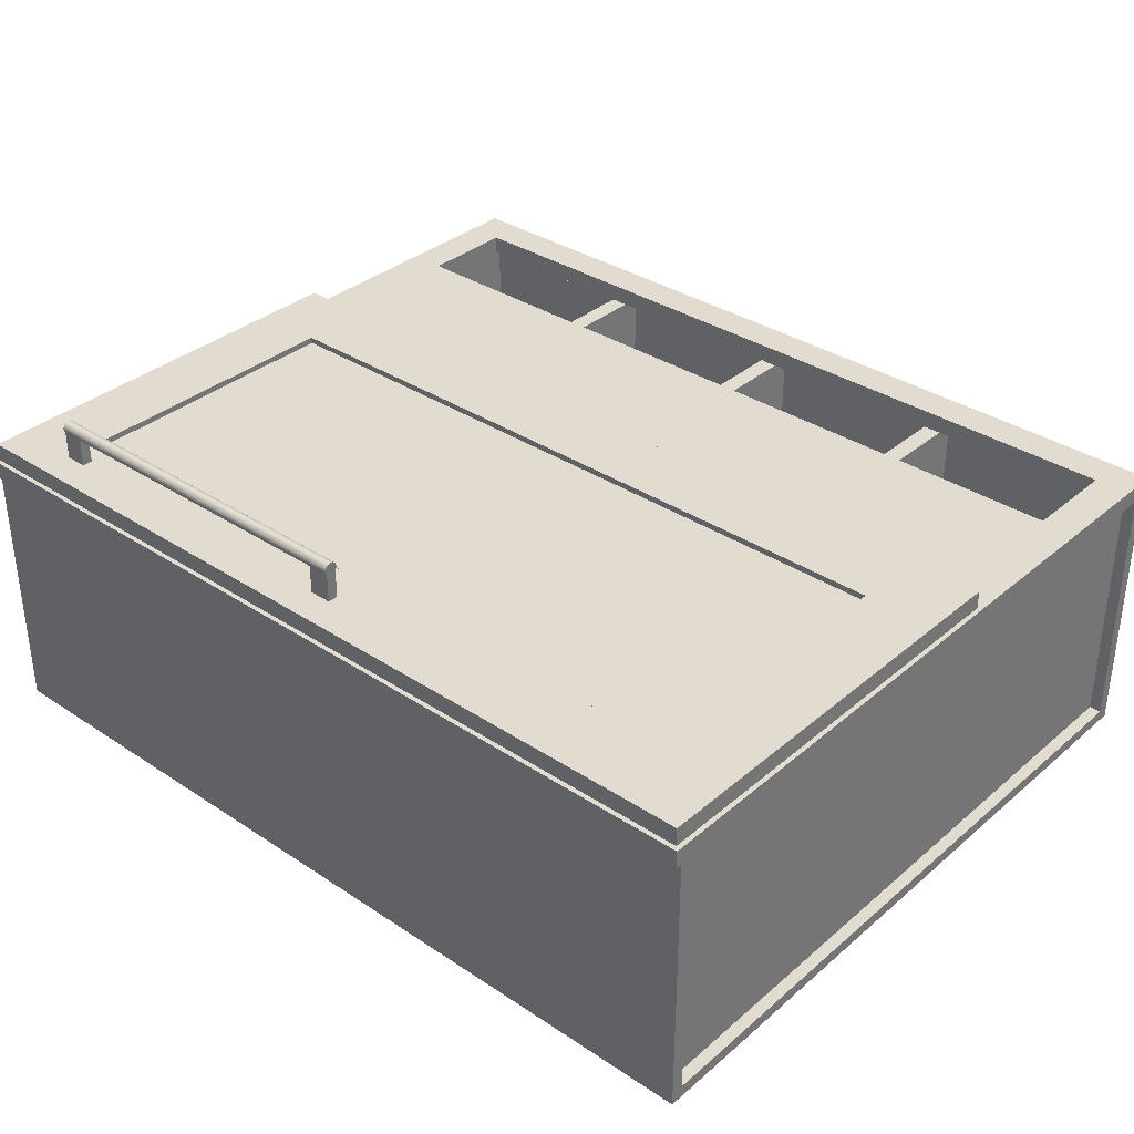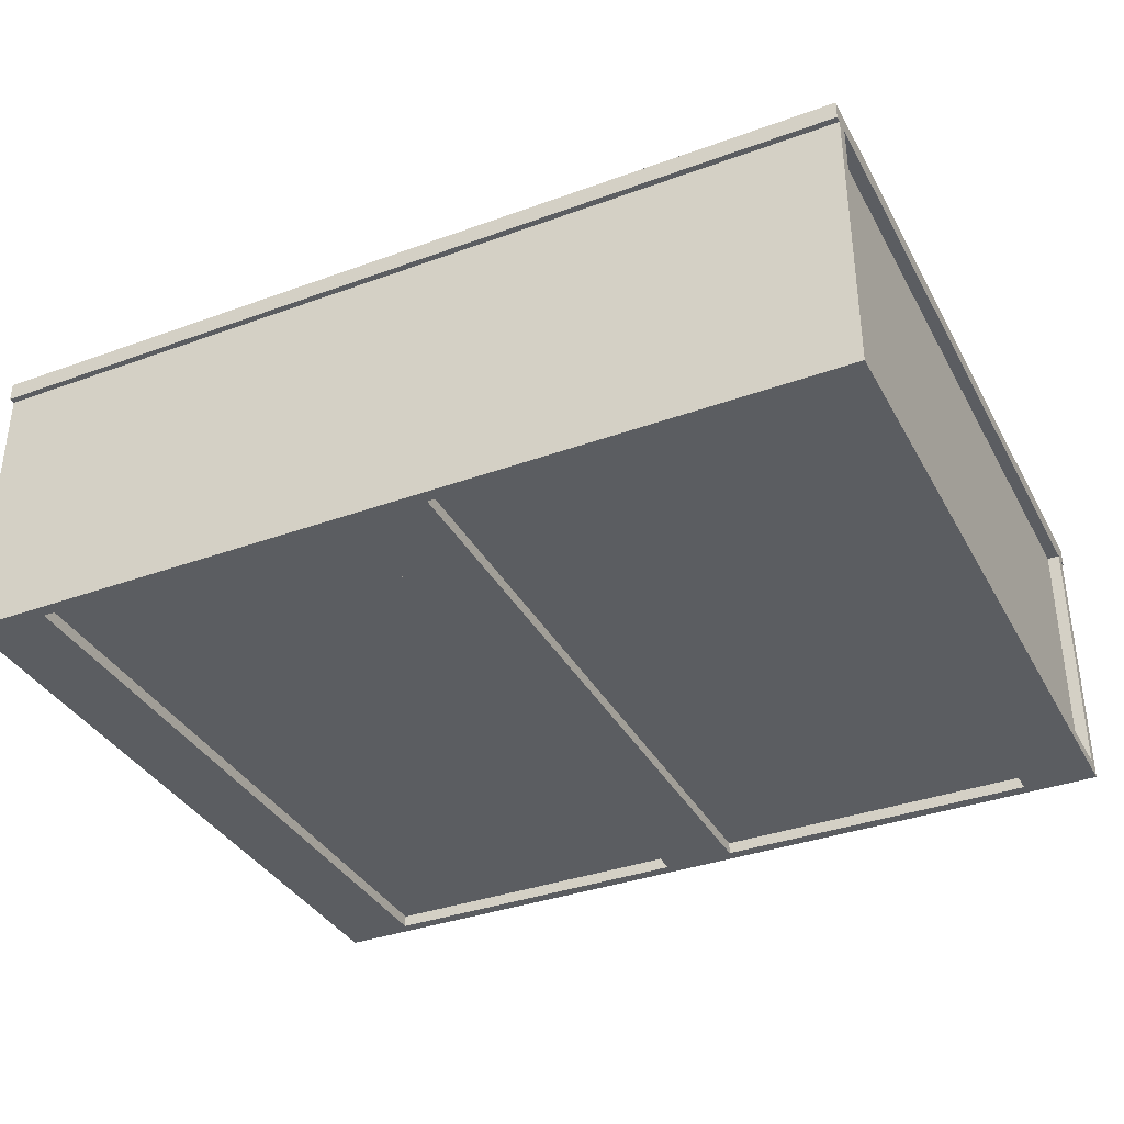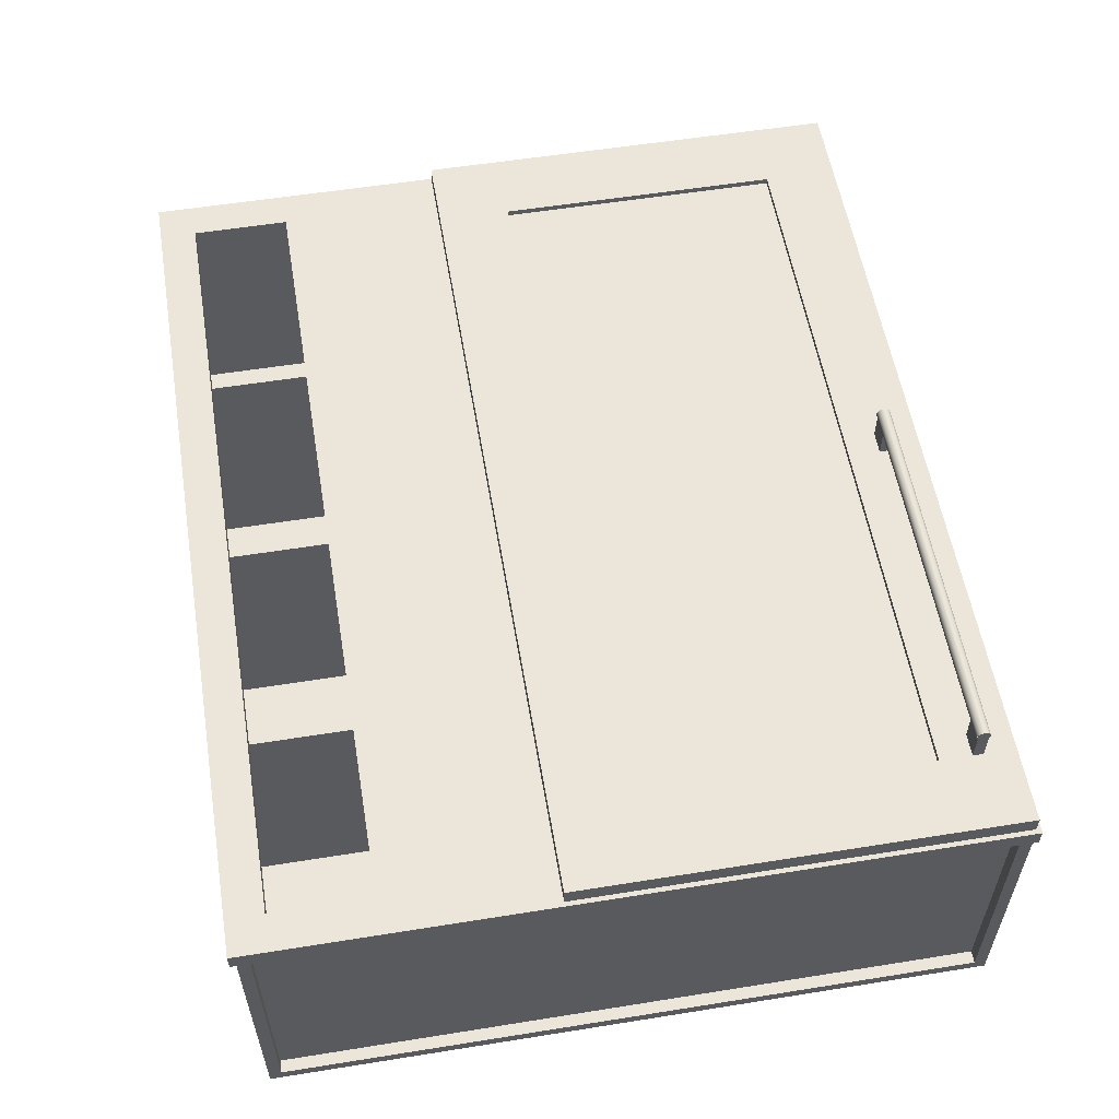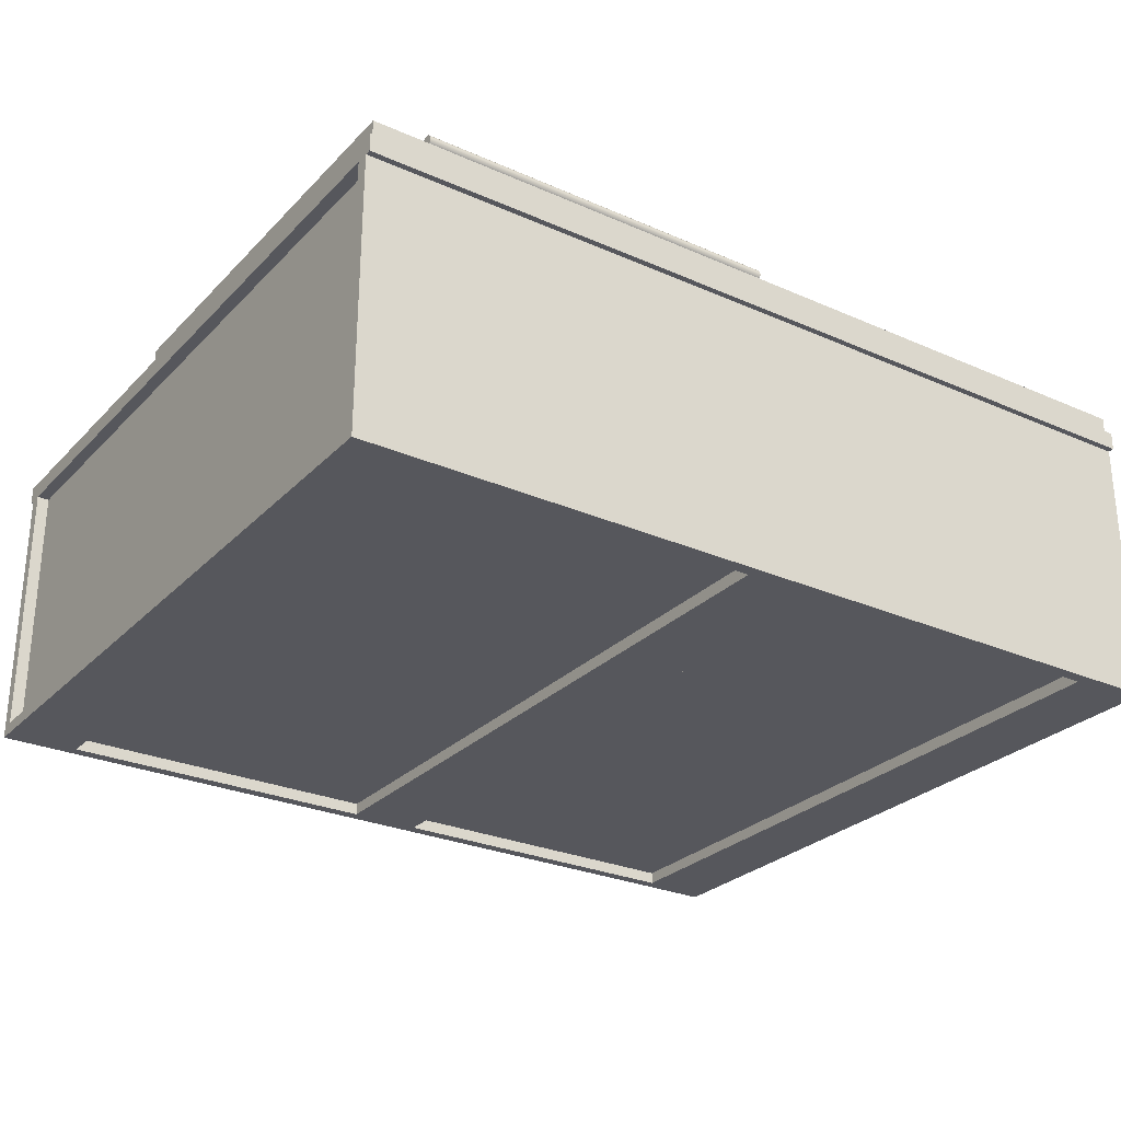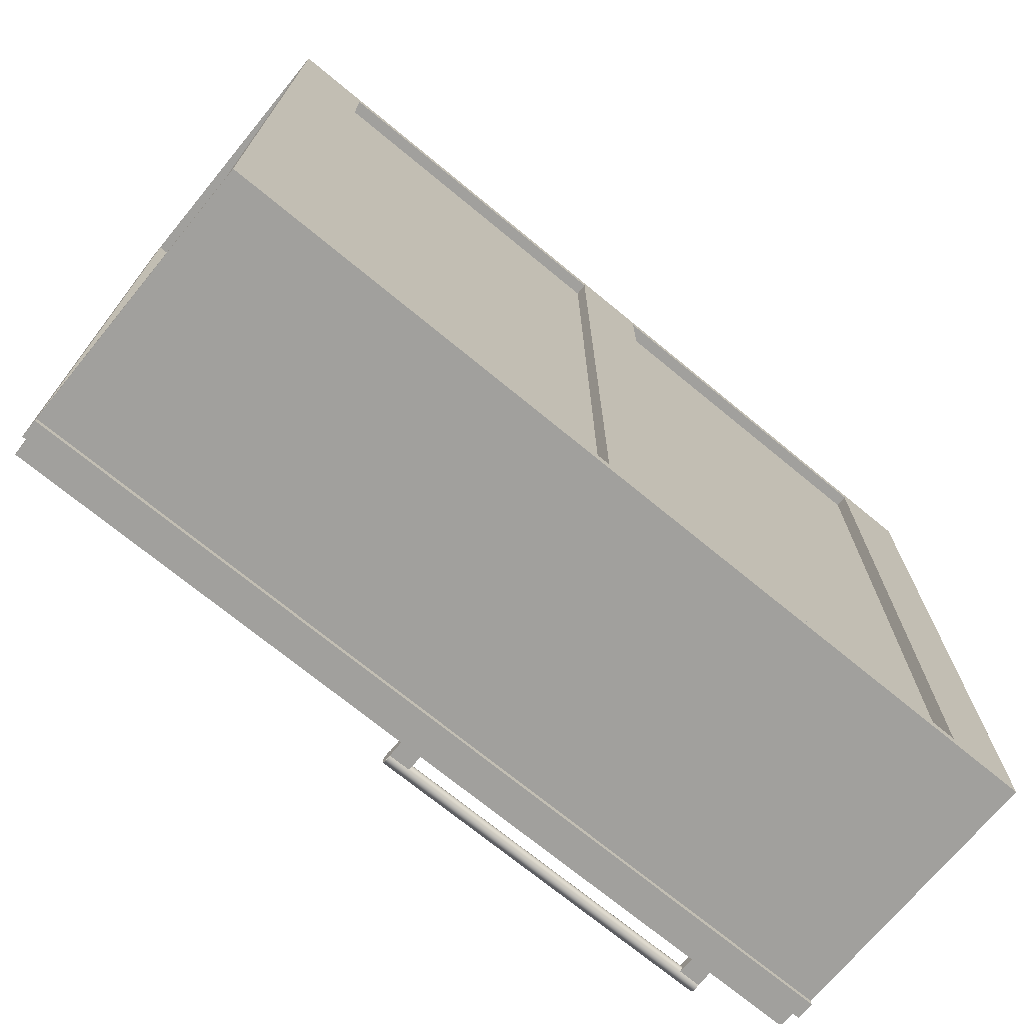
<metadata>
{"format":"obj","ext":"obj","renderer":"f3d","projection":"perspective","resolution":1024,"background":"white","views":[{"elev":34.5,"azim":41.5,"up":"+Z"},{"elev":-36.1,"azim":-154.5,"up":"+Z"},{"elev":56.4,"azim":-99.5,"up":"+Z"},{"elev":-27.6,"azim":-34.0,"up":"+Z"},{"elev":-71.6,"azim":140.5,"up":"+Y"}]}
</metadata>
<code>
v 0.7167 -0.5547 -0.2191
v -0.6581 0.5977 -0.2191
v -0.6581 -0.5547 -0.2191
v 0.7167 0.5977 -0.2191
v -0.6783 -0.5547 -0.2342
v -0.6783 0.5977 0.2004
v -0.6783 0.5977 -0.2342
v -0.6783 -0.5547 0.2004
v -0.6581 -0.5547 0.2004
v -0.6581 0.5977 -0.2342
v -0.6581 0.5977 0.2004
v -0.6581 -0.5547 -0.2342
v 0.7495 -0.5774 0.2611
v -0.6909 -0.4561 0.2611
v -0.6909 -0.5774 0.2611
v 0.7495 -0.4561 0.2611
v -0.6909 -0.5774 0.2308
v 0.7495 -0.4561 0.2308
v -0.6909 -0.4561 0.2308
v 0.7495 -0.5774 0.2308
v -0.07179 0.2338 -0.2342
v -0.07179 0.5977 -0.2342
v 0.0392 0.2338 -0.2342
v 0.0392 0.5977 -0.2342
v -0.6985 0.5977 -0.2544
v 0.7571 0.5977 0.2004
v -0.6985 0.5977 0.2004
v 0.7571 0.5977 -0.2544
v -0.6985 0.6179 0.2004
v 0.7571 0.6179 -0.2544
v -0.6985 0.6179 -0.2544
v 0.7571 0.6179 0.2004
v 0.7369 -0.5547 0.2004
v 0.7369 0.5977 -0.2342
v 0.7369 0.5977 0.2004
v 0.7369 -0.5547 -0.2342
v 0.6282 -0.4561 0.251
v -0.5696 0.01394 0.251
v -0.5696 -0.4561 0.251
v 0.6282 0.01394 0.251
v 0.04193 -0.5253 0.2611
v 0.04193 -0.5224 0.3056
v 0.04193 -0.5253 0.3084
v 0.04193 -0.5082 0.2611
v 0.005 -0.5253 0.2611
v 0.04193 -0.5168 0.304
v 0.005 -0.5253 0.3084
v 0.005 -0.5082 0.2611
v 0.04193 -0.5111 0.3056
v 0.005 -0.5224 0.3056
v 0.005 -0.5082 0.3084
v 0.04193 -0.5082 0.3084
v 0.005 -0.5168 0.304
v 0.005 -0.5111 0.3056
v 0.08994 -0.5547 -0.2342
v 0.08994 0.5977 -0.2544
v 0.08994 0.5977 -0.2342
v 0.08994 -0.5547 -0.2544
v -0.03136 0.5977 -0.2342
v -0.03136 -0.5547 -0.2544
v -0.03136 -0.5547 -0.2342
v -0.03136 0.5977 -0.2544
v -0.5696 -0.4561 0.2308
v -0.5696 0.01394 0.2611
v -0.5696 -0.4561 0.2611
v -0.5696 0.01394 0.2308
v -0.6909 -0.4561 0.2611
v -0.6909 0.01394 0.2308
v -0.6909 0.01394 0.2611
v -0.6909 -0.4561 0.2308
v 0.04446 -0.5547 0.2004
v 0.04446 0.5977 -0.2191
v 0.04446 0.5977 0.2004
v 0.04446 -0.5547 -0.2191
v 0.01413 0.5977 0.2004
v 0.01413 -0.5547 -0.2191
v 0.01413 -0.5547 0.2004
v 0.01413 0.5977 -0.2191
v 0.7571 -0.5547 -0.2342
v 0.7571 0.5977 -0.2544
v 0.7571 0.5977 -0.2342
v 0.7571 -0.5547 -0.2544
v 0.6358 0.5977 -0.2342
v 0.6358 -0.5547 -0.2544
v 0.6358 -0.5547 -0.2342
v 0.6358 0.5977 -0.2544
v 0.6964 0.08217 0.2308
v -0.6379 0.4056 0.2308
v -0.6379 0.08217 0.2308
v 0.6964 0.4056 0.2308
v -0.6379 0.08217 0.2004
v 0.6964 0.4056 0.2004
v 0.6964 0.08217 0.2004
v -0.6379 0.4056 0.2004
v 0.04193 -0.5266 0.3097
v 0.04193 -0.5266 0.3211
v 0.04193 -0.5281 0.3154
v 0.04193 -0.5224 0.3056
v -0.5696 -0.5281 0.3154
v -0.5696 -0.5266 0.3097
v -0.5696 -0.5224 0.3056
v 0.04193 -0.5224 0.3253
v -0.5696 -0.5266 0.3211
v 0.04193 -0.5168 0.304
v -0.5696 -0.5224 0.3253
v -0.5696 -0.5168 0.304
v 0.04193 -0.5168 0.3268
v -0.5696 -0.5168 0.3268
v 0.04193 -0.5111 0.3056
v -0.5696 -0.5111 0.3056
v 0.04193 -0.5111 0.3253
v -0.5696 -0.5111 0.3253
v 0.04193 -0.5069 0.3097
v -0.5696 -0.5069 0.3097
v 0.04193 -0.5069 0.3211
v -0.5696 -0.5054 0.3154
v 0.04193 -0.5054 0.3154
v -0.5696 -0.5069 0.3211
v 0.7495 0.01394 0.2611
v -0.6909 0.1352 0.2611
v -0.6909 0.01394 0.2611
v 0.7495 0.1352 0.2611
v -0.6909 0.01394 0.2308
v 0.7495 0.1352 0.2308
v -0.6909 0.1352 0.2308
v 0.7495 0.01394 0.2308
v 0.7167 -0.5547 -0.2342
v 0.7167 0.5977 0.2004
v 0.7167 0.5977 -0.2342
v 0.7167 -0.5547 0.2004
v -0.5772 -0.5547 -0.2342
v -0.5772 0.5977 -0.2544
v -0.5772 0.5977 -0.2342
v -0.5772 -0.5547 -0.2544
v -0.6985 0.5977 -0.2342
v -0.6985 -0.5547 -0.2544
v -0.6985 -0.5547 -0.2342
v -0.6985 0.5977 -0.2544
v 0.7571 0.628 0.2004
v -0.6985 0.5674 0.2004
v -0.6985 0.628 0.2004
v 0.7571 0.5674 0.2004
v -0.6985 0.628 0.2308
v 0.7571 0.5674 0.2308
v -0.6985 0.5674 0.2308
v 0.7571 0.628 0.2308
v -0.6985 -0.585 0.2004
v -0.6985 -0.5243 0.2004
v 0.7571 -0.585 0.2004
v -0.6985 -0.585 0.2308
v 0.7571 -0.5243 0.2004
v -0.6985 -0.5243 0.2308
v 0.7571 -0.5243 0.2308
v 0.7571 -0.585 0.2308
v 0.6282 0.01394 0.2308
v -0.5696 -0.4561 0.2308
v -0.5696 0.01394 0.2308
v 0.6282 -0.4561 0.2308
v 0.3957 -0.5547 0.2004
v 0.3957 0.5977 -0.2191
v 0.3957 0.5977 0.2004
v 0.3957 -0.5547 -0.2191
v 0.3654 0.5977 0.2004
v 0.3654 -0.5547 -0.2191
v 0.3654 -0.5547 0.2004
v 0.3654 0.5977 -0.2191
v -0.6985 -0.5547 0.2004
v 0.7571 -0.5547 0.2004
v -0.6985 -0.5547 -0.2544
v 0.7571 -0.5547 -0.2544
v -0.6985 -0.5749 0.2004
v 0.7571 -0.5749 -0.2544
v -0.6985 -0.5749 -0.2544
v 0.7571 -0.5749 0.2004
v 0.7495 -0.4561 0.2308
v 0.7495 0.01394 0.2611
v 0.7495 -0.4561 0.2611
v 0.7495 0.01394 0.2308
v 0.6282 -0.4561 0.2611
v 0.6282 0.01394 0.2308
v 0.6282 0.01394 0.2611
v 0.6282 -0.4561 0.2308
v -0.5696 -0.5082 0.3084
v -0.5327 -0.5082 0.2611
v -0.5696 -0.5082 0.2611
v -0.5327 -0.5082 0.3084
v -0.5696 -0.5253 0.2611
v -0.5696 -0.5111 0.3056
v -0.5327 -0.5111 0.3056
v -0.5327 -0.5253 0.2611
v -0.5696 -0.5224 0.3056
v -0.5696 -0.5168 0.304
v -0.5327 -0.5168 0.304
v -0.5327 -0.5224 0.3056
v -0.5327 -0.5253 0.3084
v -0.5696 -0.5253 0.3084
v -0.6379 -0.5243 0.2308
v -0.6379 0.5674 0.2004
v -0.6379 0.5674 0.2308
v -0.6379 -0.5243 0.2004
v -0.6985 0.5674 0.2308
v -0.6985 -0.5243 0.2004
v -0.6985 -0.5243 0.2308
v -0.6985 0.5674 0.2004
v 0.7167 0.5977 -0.2342
v -0.6581 -0.5547 -0.2342
v -0.6581 0.5977 -0.2342
v 0.7167 -0.5547 -0.2342
v 0.7571 -0.5243 0.2308
v 0.7571 0.5674 0.2004
v 0.7571 0.5674 0.2308
v 0.7571 -0.5243 0.2004
v 0.6964 0.5674 0.2308
v 0.6964 -0.5243 0.2004
v 0.6964 -0.5243 0.2308
v 0.6964 0.5674 0.2004
v -0.3068 -0.5547 0.2004
v -0.3068 0.5977 -0.2191
v -0.3068 0.5977 0.2004
v -0.3068 -0.5547 -0.2191
v -0.3371 0.5977 0.2004
v -0.3371 -0.5547 -0.2191
v -0.3371 -0.5547 0.2004
v -0.3371 0.5977 -0.2191
f 1 2 3
f 2 1 4
f 3 2 1
f 4 1 2
f 5 6 7
f 6 5 8
f 7 6 5
f 8 5 6
f 9 10 11
f 11 10 9
f 13 14 15
f 14 13 16
f 14 17 15
f 17 13 15
f 13 18 16
f 18 14 16
f 17 14 19
f 13 17 20
f 18 13 20
f 14 18 19
f 15 14 13
f 16 13 14
f 15 17 14
f 15 13 17
f 16 18 13
f 16 14 18
f 19 14 17
f 20 17 13
f 20 13 18
f 19 18 14
f 21 22 23
f 23 22 21
f 21 23 22
f 22 23 21
f 24 23 22
f 22 23 24
f 24 22 23
f 23 22 24
f 25 26 27
f 26 25 28
f 29 25 27
f 30 26 28
f 25 29 31
f 30 25 31
f 26 30 32
f 27 26 25
f 28 25 26
f 27 25 29
f 28 30 25
f 28 26 30
f 31 29 25
f 31 25 30
f 32 30 26
f 31 30 29
f 32 29 30
f 29 30 31
f 30 29 32
f 33 34 35
f 34 33 36
f 35 34 33
f 36 33 34
f 37 38 39
f 38 37 40
f 39 38 37
f 40 37 38
f 42 41 44
f 43 45 41
f 42 44 46
f 45 43 47
f 46 44 49
f 50 45 47
f 45 50 48
f 51 44 48
f 49 44 52
f 48 50 53
f 44 51 52
f 48 54 51
f 48 53 54
f 43 42 41
f 44 41 42
f 41 45 43
f 46 44 42
f 47 43 45
f 49 44 46
f 47 45 50
f 48 50 45
f 48 44 51
f 52 44 49
f 53 50 48
f 51 54 48
f 54 53 48
f 55 56 57
f 60 56 58
f 56 60 62
f 59 60 61
f 60 59 62
f 57 56 55
f 58 55 56
f 58 56 60
f 62 60 56
f 61 60 59
f 62 59 60
f 63 64 65
f 64 63 66
f 64 67 65
f 67 64 69
f 68 67 69
f 67 68 70
f 65 64 63
f 66 63 64
f 65 67 64
f 69 64 67
f 69 67 68
f 70 68 67
f 71 72 73
f 75 71 73
f 71 75 77
f 75 76 77
f 76 75 78
f 73 72 71
f 73 71 75
f 77 75 71
f 77 76 75
f 78 75 76
f 79 80 81
f 80 79 82
f 83 79 81
f 84 80 82
f 79 83 85
f 80 84 86
f 83 84 85
f 84 83 86
f 81 80 79
f 82 79 80
f 81 79 83
f 82 80 84
f 85 83 79
f 86 84 80
f 85 84 83
f 86 83 84
f 87 88 89
f 88 87 90
f 92 88 90
f 88 92 94
f 89 88 87
f 90 87 88
f 90 88 92
f 94 92 88
f 96 98 102
f 102 98 104
f 100 105 101
f 102 104 107
f 101 105 106
f 107 104 109
f 106 105 108
f 107 109 111
f 106 108 110
f 111 109 113
f 110 108 112
f 111 113 115
f 110 112 114
f 114 112 118
f 98 95 96
f 97 99 96
f 95 100 97
f 98 101 95
f 102 98 96
f 103 96 99
f 99 97 100
f 100 95 101
f 98 104 101
f 102 96 105
f 103 105 96
f 99 100 103
f 101 105 100
f 106 101 104
f 107 104 102
f 105 108 102
f 105 103 100
f 106 105 101
f 104 109 106
f 109 104 107
f 107 102 108
f 108 105 106
f 110 106 109
f 111 109 107
f 108 112 107
f 110 108 106
f 109 113 110
f 113 109 111
f 111 107 112
f 114 110 113
f 111 112 115
f 114 112 110
f 114 113 116
f 117 113 115
f 118 115 112
f 117 116 113
f 115 118 117
f 116 117 118
f 96 99 97
f 97 100 95
f 95 101 98
f 99 96 103
f 100 97 99
f 101 95 100
f 101 104 98
f 105 96 102
f 96 105 103
f 104 101 106
f 102 108 105
f 106 109 104
f 108 102 107
f 109 106 110
f 107 112 108
f 110 113 109
f 112 107 111
f 113 110 114
f 115 112 111
f 116 113 114
f 112 115 118
f 113 116 117
f 117 118 115
f 118 117 116
f 119 120 121
f 120 119 122
f 120 123 121
f 123 119 121
f 119 124 122
f 124 120 122
f 123 120 125
f 119 123 126
f 124 119 126
f 120 124 125
f 121 120 119
f 122 119 120
f 121 123 120
f 121 119 123
f 122 124 119
f 122 120 124
f 125 120 123
f 126 123 119
f 126 119 124
f 125 124 120
f 127 128 129
f 128 127 130
f 129 128 127
f 130 127 128
f 131 132 133
f 132 131 134
f 135 131 133
f 136 132 134
f 131 135 137
f 132 136 138
f 135 136 137
f 136 135 138
f 133 132 131
f 134 131 132
f 133 131 135
f 134 132 136
f 137 135 131
f 138 136 132
f 137 136 135
f 138 135 136
f 139 140 141
f 140 139 142
f 140 143 141
f 139 144 142
f 143 140 145
f 144 139 146
f 141 140 139
f 142 139 140
f 141 143 140
f 141 139 143
f 142 144 139
f 142 140 144
f 145 140 143
f 146 143 139
f 146 139 144
f 145 144 140
f 145 143 144
f 146 144 143
f 143 139 141
f 144 140 142
f 139 143 146
f 140 144 145
f 144 143 145
f 143 144 146
f 147 148 149
f 147 150 148
f 151 149 148
f 152 148 150
f 151 153 149
f 154 149 153
f 149 148 147
f 148 150 147
f 148 149 151
f 150 149 147
f 150 148 152
f 149 153 151
f 149 150 154
f 153 150 152
f 153 149 154
f 150 153 154
f 147 149 150
f 154 150 149
f 152 150 153
f 154 153 150
f 159 160 161
f 163 159 161
f 159 163 165
f 163 164 165
f 164 163 166
f 161 160 159
f 161 159 163
f 165 163 159
f 165 164 163
f 166 163 164
f 167 168 169
f 170 169 168
f 167 169 171
f 170 172 169
f 170 168 172
f 173 171 169
f 173 169 172
f 174 172 168
f 169 168 167
f 168 169 170
f 171 169 167
f 169 172 170
f 172 168 170
f 169 171 173
f 168 172 174
f 171 172 173
f 172 171 174
f 173 172 171
f 174 171 172
f 175 176 177
f 176 175 178
f 176 179 177
f 179 176 181
f 180 179 181
f 178 175 176
f 177 179 176
f 181 176 179
f 181 179 180
f 182 180 179
f 183 184 185
f 184 183 186
f 185 188 183
f 189 184 186
f 187 191 185
f 185 192 188
f 193 184 189
f 194 190 184
f 195 187 190
f 191 187 196
f 185 191 192
f 194 184 193
f 190 194 195
f 187 195 196
f 185 184 183
f 186 183 184
f 183 188 185
f 185 191 187
f 189 184 193
f 184 190 194
f 190 187 195
f 196 187 191
f 195 194 190
f 196 195 187
f 197 198 199
f 201 197 199
f 197 201 203
f 201 202 203
f 202 201 204
f 199 198 197
f 200 197 198
f 199 197 201
f 200 198 202
f 203 201 197
f 204 202 198
f 203 202 201
f 204 201 202
f 202 198 200
f 198 202 204
f 205 206 207
f 206 205 208
f 207 206 205
f 208 205 206
f 209 210 211
f 210 209 212
f 213 209 211
f 209 213 215
f 214 213 216
f 211 210 209
f 212 209 210
f 211 209 213
f 212 210 214
f 215 213 209
f 216 214 210
f 215 214 213
f 216 213 214
f 214 210 212
f 210 214 216
f 217 218 219
f 221 217 219
f 217 221 223
f 221 222 223
f 222 221 224
f 219 218 217
f 219 217 221
f 223 221 217
f 223 222 221
f 224 221 222

</code>
